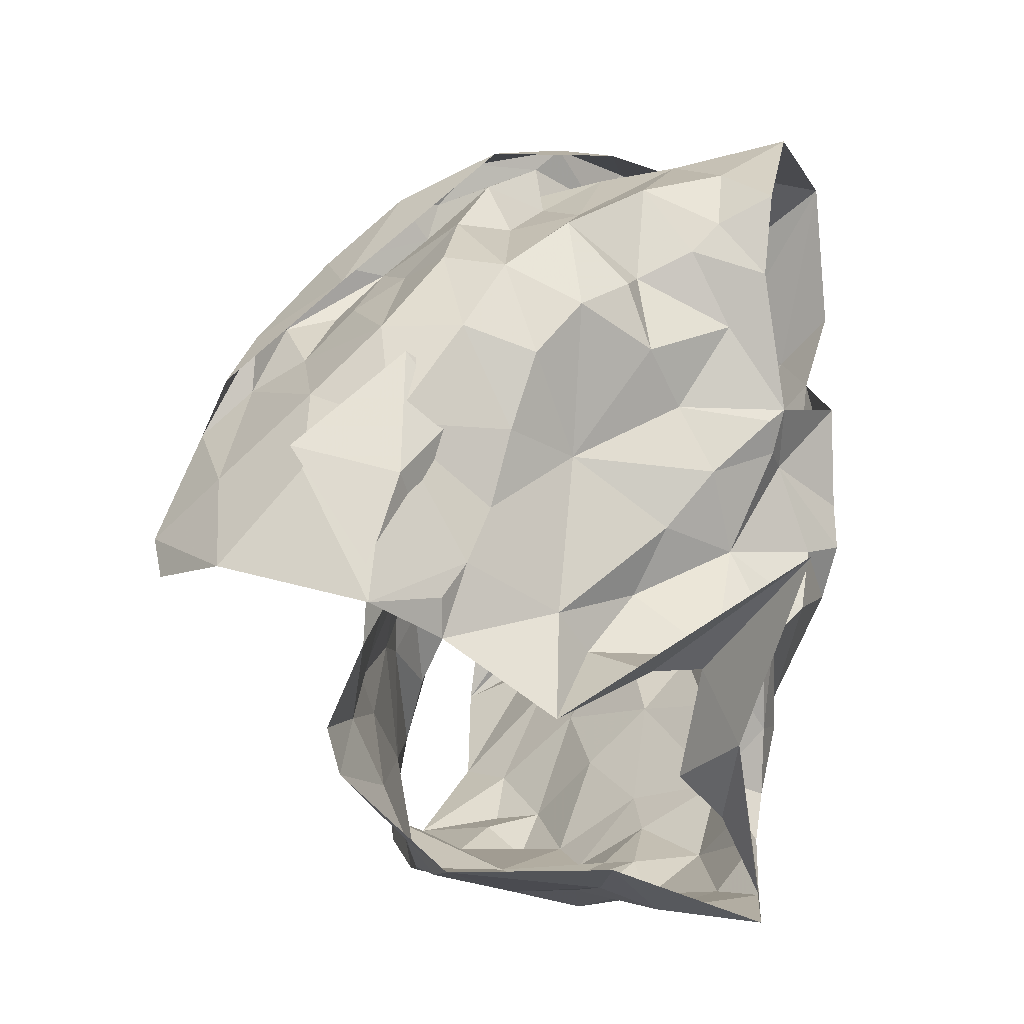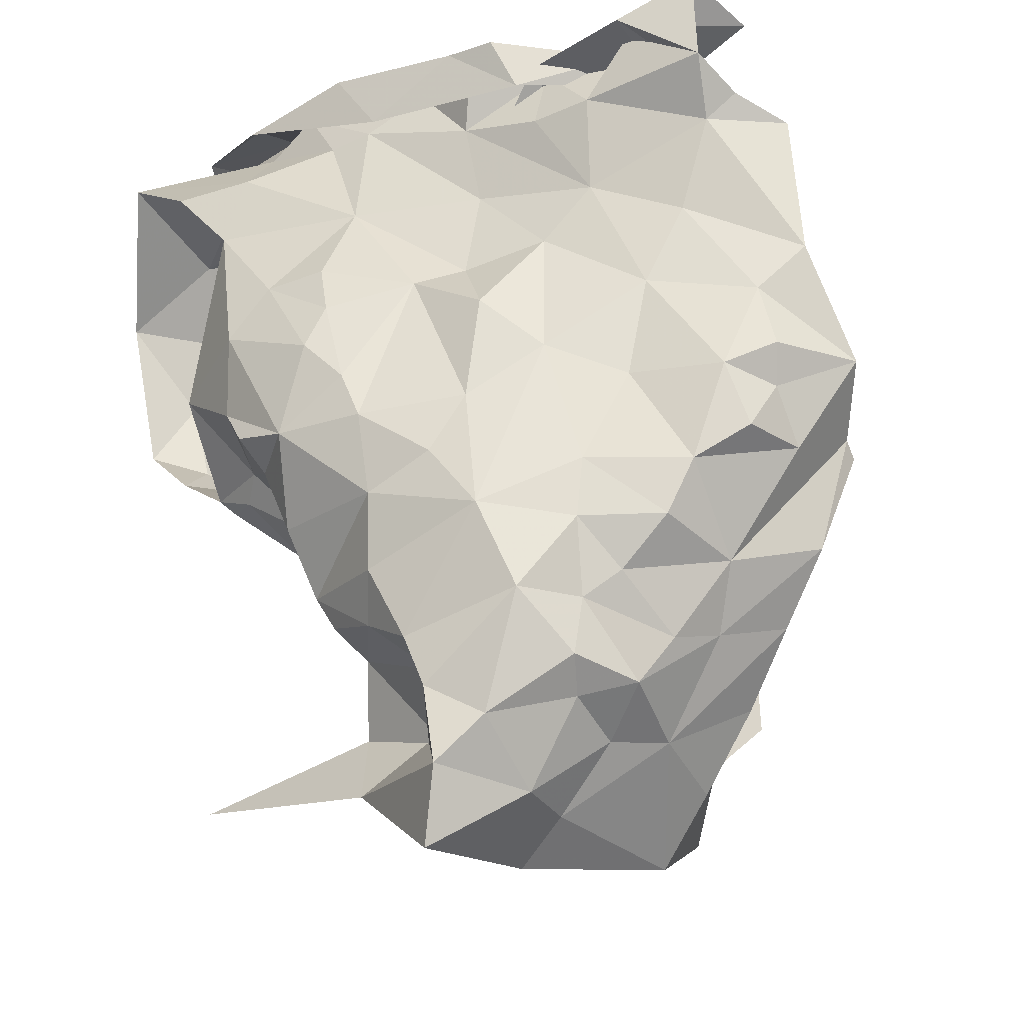
<metadata>
{"format":"obj","ext":"obj","renderer":"f3d","projection":"perspective","resolution":1024,"background":"white","views":[{"elev":-62.4,"azim":59.6,"up":"+Y"},{"elev":-20.3,"azim":-154.2,"up":"+Y"}]}
</metadata>
<code>
v -0.3319 0.02732 0.02911
v -0.3238 0.04174 0.0248
v -0.2491 0.104 0.02483
v -0.2407 0.1197 0.01118
v -0.2143 0.1457 -0.01062
v -0.1977 0.1504 -0.02217
v -0.2652 0.1081 -0.062
v -0.2757 0.09316 -0.04333
v -0.3201 0.07063 -0.03755
v -0.337 0.05029 -0.02913
v -0.3428 0.02298 0.02269
v -0.3285 0.0494 -0.01275
v -0.2182 0.1335 -0.03094
v -0.2389 0.1263 -0.02887
v -0.2509 0.1127 -0.05795
v -0.267 0.109 -0.02494
v -0.31 0.05803 0.02406
v -0.2964 0.07979 -0.03657
v -0.2554 0.1084 -0.05458
v -0.2253 0.1381 -0.006256
v -0.2534 0.1087 -0.005263
v -0.2417 0.1323 0.006327
v -0.2926 0.08729 0.002494
v -0.3859 0.027 0.03181
v -0.3883 0.05836 0.02932
v -0.3868 0.118 0.0192
v -0.4326 0.1926 -0.001891
v -0.4689 0.1025 -0.0258
v -0.4577 0.07308 -0.02843
v -0.4428 0.05022 -0.02275
v -0.4106 0.001708 -0.01353
v -0.3938 -0.02015 -0.009175
v -0.3788 0.00237 0.04348
v -0.4086 0.01029 -0.001765
v -0.3888 -0.003503 0.03305
v -0.4194 0.1317 -0.00934
v -0.4504 0.1478 -0.01275
v -0.4011 0.06257 0.01753
v -0.4023 0.02455 0.01108
v -0.4529 0.1081 -0.01839
v -0.3982 0.1359 -0.007454
v -0.4427 0.1287 -0.01603
v -0.4036 0.1141 0.009971
v -0.4267 0.08564 -0.005031
v -0.4271 0.02712 -0.01509
v -0.2431 0.1834 0.06225
v -0.27 0.2418 -0.07722
v -0.3745 0.2349 -0.07869
v -0.3658 0.2527 -0.08086
v -0.3552 0.2388 -0.07615
v -0.3523 0.2263 -0.07204
v -0.2529 0.2458 -0.04906
v -0.2362 0.2303 -0.0219
v -0.2473 0.2306 -0.003514
v -0.2551 0.1824 0.05825
v -0.282 0.1781 0.06774
v -0.2854 0.1416 0.07373
v -0.3124 0.145 0.08616
v -0.333 0.2463 -0.06744
v -0.3586 0.1076 0.1109
v -0.3492 0.2524 -0.07939
v -0.3062 0.2525 -0.07973
v -0.3207 0.2334 -0.08007
v -0.3359 0.1078 0.1134
v -0.2902 0.1237 0.09453
v -0.3399 0.1181 0.1024
v -0.249 0.2552 -0.01731
v -0.268 0.2547 -0.04534
v -0.3231 0.1411 0.1001
v -0.2967 0.1634 0.07701
v -0.231 0.2126 0.0194
v -0.2575 0.2098 0.03507
v -0.2554 0.2301 0.01349
v -0.23 0.2348 -0.02338
v -0.2404 0.2459 -0.05714
v -0.2654 0.2503 -0.06449
v -0.3149 0.2337 -0.07292
v -0.3253 0.1275 0.1093
v -0.2989 0.1537 0.09766
v -0.2572 0.2052 0.06257
v -0.2729 0.1913 0.06876
v -0.2463 0.2387 -0.02856
v -0.2874 0.2489 -0.06601
v -0.2739 0.178 0.08348
v -0.2514 0.2171 0.04016
v -0.2428 0.225 0.03494
v -0.2455 0.2459 0.005444
v -0.2473 0.2166 -0.08609
v -0.3865 0.05572 0.1058
v -0.3836 0.07196 0.1116
v -0.3609 0.03253 0.09542
v -0.2406 0.2093 0.01854
v -0.2113 0.2399 -0.06108
v -0.2716 0.237 -0.06443
v -0.1914 0.2006 -0.0287
v -0.3358 0.009224 0.05275
v -0.3198 0.1168 0.0925
v -0.353 0.0726 0.1034
v -0.289 0.07431 0.02867
v -0.2189 0.2237 -0.02285
v -0.3256 0.0518 0.08503
v -0.2668 0.09009 0.03201
v -0.3015 0.1329 0.08454
v -0.2629 0.1539 0.06564
v -0.2358 0.1319 0.03737
v -0.2568 0.1949 0.03416
v -0.254 0.1151 0.05151
v -0.2065 0.1732 -0.009055
v -0.2591 0.164 0.04656
v -0.3005 0.06026 0.06695
v -0.3154 0.08374 0.09015
v -0.2879 0.09802 0.07938
v -0.271 0.09116 0.05759
v -0.2659 0.1256 0.06881
v -0.245 0.174 0.02658
v -0.2212 0.1599 0.0149
v -0.2201 0.1997 0.0004423
v -0.3153 0.09084 0.04482
v -0.3542 0.1846 -0.02525
v -0.37 0.2214 -0.03503
v -0.3794 0.2222 -0.07458
v -0.3989 0.225 -0.07555
v -0.3826 0.2275 -0.05505
v -0.3459 0.1829 -0.03551
v -0.3268 0.1596 -0.02968
v -0.3216 0.1414 -0.01554
v -0.3202 0.125 -0.001794
v -0.2952 0.1309 0.01206
v -0.3028 0.108 0.0201
v -0.2887 0.1163 0.03079
v -0.3803 0.2434 -0.0667
v -0.4056 0.2453 -0.06401
v -0.331 0.1842 -0.01868
v -0.285 0.08178 0.07093
v -0.4383 0.2594 -0.07838
v -0.322 0.09845 0.03266
v -0.2972 0.1247 0.03103
v -0.4509 0.2457 -0.06381
v -0.3782 0.2428 -0.07402
v -0.4202 0.2382 -0.05147
v -0.4398 0.2311 -0.07809
v -0.3663 0.2118 -0.03578
v -0.3426 0.1998 -0.0529
v -0.3304 0.1958 -0.04049
v -0.3526 0.2246 -0.05172
v -0.361 0.2209 -0.06692
v -0.3325 0.1416 0.004758
v -0.2904 0.09281 0.06428
v -0.4055 0.2494 -0.06755
v -0.3816 0.2334 -0.04116
v -0.3134 0.1544 0.004197
v -0.4136 0.247 -0.08373
v -0.3077 0.1571 -0.009095
v -0.416 0.249 -0.07478
v -0.3495 0.008135 0.0469
v -0.3168 0.04462 0.09359
v -0.3075 0.04452 0.05872
v -0.4317 0.2333 -0.06584
v -0.4131 0.2393 -0.03313
v -0.4141 0.2233 -0.01617
v -0.2931 0.07183 0.04724
v -0.3615 0.2142 -0.04683
v -0.3689 0.08269 0.02875
v -0.3302 0.01944 0.05653
v -0.3948 0.1298 0.007276
v -0.3125 0.1282 0.008063
v -0.3814 0.2206 -0.03904
v -0.4071 0.1582 -0.009474
v -0.3669 0.1658 -0.02519
v -0.3861 0.1913 -0.02579
v -0.3901 0.08855 0.02023
v -0.3763 0.1366 0.01048
v -0.419 0.2362 -0.05998
v -0.3128 0.08202 0.03427
v -0.29 0.08817 0.04023
v -0.3538 0.1329 0.0009004
v -0.3629 0.1199 0.02135
v -0.3522 0.04404 0.03995
v -0.3254 0.04851 0.04019
v -0.4204 0.1768 -0.007323
v -0.3906 0.171 -0.006008
v -0.339 0.08139 0.03402
v -0.3216 0.1086 0.01566
v -0.2867 0.1133 -0.1038
v -0.3004 0.08271 -0.09444
v -0.312 0.0512 -0.08278
v -0.3095 0.02129 -0.05446
v -0.3451 0.01333 -0.02126
v -0.2521 0.1402 -0.08197
v -0.2973 0.08916 -0.06344
v -0.2714 0.1155 -0.06936
v -0.3142 0.04495 -0.0647
v -0.3199 0.02451 -0.04217
v -0.4521 0.1506 -0.06369
v -0.4579 0.1305 -0.0641
v -0.4112 0.05699 -0.08092
v -0.4206 0.0392 -0.06265
v -0.3973 0.009572 -0.05943
v -0.3795 -0.01162 -0.0575
v -0.3634 -0.0253 -0.05197
v -0.466 0.1105 -0.02319
v -0.4763 0.129 -0.04186
v -0.4365 0.06434 -0.05404
v -0.4554 0.1179 -0.05886
v -0.4584 0.1 -0.04898
v -0.4098 0.01182 -0.04259
v -0.4287 0.04367 -0.04506
v -0.3581 0.1988 -0.0726
v -0.3572 0.1687 -0.08125
v -0.367 0.1158 -0.0998
v -0.3571 0.09678 -0.1054
v -0.4137 0.1225 -0.07868
v -0.4009 0.07273 -0.09112
v -0.3992 0.02941 -0.08999
v -0.3955 0.01908 -0.07997
v -0.3794 -0.008587 -0.07899
v -0.4604 0.2129 -0.0525
v -0.4378 0.2127 -0.06706
v -0.3554 -0.02799 -0.1017
v -0.4655 0.1661 -0.05503
v -0.3748 0.01106 -0.101
v -0.3867 0.04833 -0.1042
v -0.4115 0.02418 -0.06978
v -0.4003 0.04814 -0.08611
v -0.4264 0.07317 -0.08033
v -0.3986 0.1939 -0.07278
v -0.4473 0.2211 -0.06482
v -0.3606 -0.003777 -0.1067
v -0.3736 0.07705 -0.1057
v -0.3698 0.1493 -0.09602
v -0.4022 0.09221 -0.08948
v -0.418 0.1559 -0.07361
v -0.4506 0.1018 -0.0703
v -0.4438 0.1224 -0.07381
v -0.4286 0.1823 -0.06718
v -0.3839 0.1755 -0.07733
v -0.4342 0.09102 -0.07733
v -0.3887 0.1334 -0.08799
v -0.3121 0.1708 -0.09767
v -0.3127 0.1398 -0.1082
v -0.3269 0.1266 -0.1083
v -0.3307 0.0463 -0.0944
v -0.3484 0.03218 -0.08563
v -0.3479 0.00895 -0.08551
v -0.2673 0.1962 -0.08807
v -0.3007 0.2307 -0.07275
v -0.2723 0.22 -0.08284
v -0.3156 0.1975 -0.0822
v -0.2501 0.003178 -0.05483
v -0.3438 0.01353 -0.06687
v -0.3057 0.06158 -0.08378
v -0.3486 0.03754 -0.1042
v -0.2794 0.1511 -0.1011
v -0.3164 -0.001688 -0.07085
v -0.2901 0.1045 -0.09269
v -0.278 0.125 -0.09815
v -0.3562 0.02091 -0.1054
v -0.3353 0.0613 -0.1033
v -0.2918 0.1686 -0.09728
v -0.3049 0.11 -0.1091
v -0.3366 0.08546 -0.1068
v -0.3172 0.1544 -0.1027
v -0.3339 0.1116 -0.1093
v -0.3435 0.1625 -0.0914
f 102 99 23
f 1 11 2
f 3 102 23
f 14 20 22
f 2 12 17
f 13 6 5
f 12 188 10
f 18 8 23
f 12 2 11
f 188 12 11
f 7 19 8
f 15 13 14
f 16 15 14
f 16 19 15
f 16 14 21
f 20 13 5
f 13 20 14
f 12 9 18
f 3 23 21
f 16 8 19
f 9 12 10
f 17 23 99
f 17 12 23
f 23 12 18
f 22 21 14
f 21 22 4
f 21 4 3
f 8 16 23
f 23 16 21
f 44 40 29
f 37 201 42
f 25 38 24
f 32 34 31
f 35 33 24
f 35 34 32
f 39 34 35
f 37 180 27
f 42 180 37
f 39 35 24
f 34 45 31
f 25 171 38
f 41 168 36
f 24 38 39
f 42 201 40
f 44 42 40
f 44 29 30
f 36 165 41
f 44 171 43
f 42 43 36
f 168 42 36
f 180 42 168
f 38 171 44
f 201 28 40
f 29 40 28
f 43 171 26
f 36 43 165
f 42 44 43
f 44 45 39
f 38 44 39
f 45 34 39
f 44 30 45
f 64 60 78
f 64 78 65
f 60 66 78
f 103 57 70
f 58 70 69
f 66 97 69
f 104 70 57
f 46 65 84
f 59 61 62
f 84 80 46
f 71 46 86
f 94 246 83
f 48 63 61
f 79 65 78
f 94 68 52
f 54 53 67
f 85 55 106
f 73 54 67
f 48 61 49
f 59 50 61
f 61 50 49
f 76 47 75
f 69 78 66
f 61 63 62
f 77 51 59
f 50 59 51
f 104 56 70
f 81 56 55
f 85 80 81
f 73 92 54
f 67 74 87
f 58 69 97
f 70 58 103
f 56 81 84
f 46 80 86
f 81 55 85
f 72 85 106
f 72 92 73
f 72 73 85
f 87 74 71
f 82 67 53
f 67 82 52
f 67 52 68
f 83 68 94
f 83 47 76
f 77 59 83
f 68 76 75
f 76 68 83
f 47 83 62
f 78 69 79
f 56 84 79
f 70 79 69
f 70 56 79
f 80 85 86
f 86 85 73
f 84 81 80
f 71 86 87
f 73 67 87
f 75 74 67
f 68 75 67
f 77 83 246
f 63 47 62
f 62 83 59
f 84 65 79
f 73 87 86
f 57 114 104
f 98 60 90
f 90 91 98
f 58 97 103
f 95 93 100
f 3 4 105
f 117 54 92
f 95 108 6
f 110 17 99
f 110 99 113
f 89 91 90
f 116 22 20
f 60 98 66
f 94 93 247
f 52 93 94
f 88 247 93
f 116 5 108
f 96 11 1
f 96 1 2
f 17 110 2
f 53 52 82
f 113 102 107
f 109 55 104
f 100 117 95
f 2 110 96
f 100 52 53
f 100 93 52
f 99 102 113
f 103 97 112
f 22 116 105
f 72 106 92
f 54 117 100
f 91 96 101
f 98 91 101
f 96 110 101
f 102 3 107
f 4 22 105
f 5 116 20
f 108 5 6
f 115 106 109
f 55 109 106
f 54 100 53
f 108 95 117
f 111 66 98
f 97 66 111
f 111 110 112
f 112 57 103
f 3 105 107
f 113 107 114
f 113 112 110
f 112 97 111
f 104 55 56
f 114 112 113
f 112 114 57
f 111 98 101
f 104 107 109
f 114 107 104
f 109 107 115
f 115 116 117
f 107 105 115
f 117 92 115
f 105 116 115
f 106 115 92
f 116 108 117
f 111 101 110
f 146 139 123
f 122 131 121
f 50 51 131
f 143 124 144
f 49 131 132
f 121 131 51
f 49 50 131
f 154 132 122
f 138 154 135
f 139 173 123
f 175 134 148
f 140 48 132
f 173 139 152
f 130 175 148
f 130 128 129
f 166 153 127
f 48 49 132
f 144 125 153
f 136 148 118
f 142 144 119
f 175 161 134
f 137 136 147
f 148 136 137
f 127 153 126
f 122 132 131
f 154 122 141
f 150 138 149
f 158 173 152
f 139 150 149
f 139 145 150
f 140 132 154
f 154 138 140
f 152 141 158
f 141 135 154
f 119 144 133
f 144 142 145
f 139 146 145
f 124 125 144
f 142 150 145
f 123 162 146
f 144 153 133
f 151 147 119
f 128 153 166
f 143 144 145
f 142 120 150
f 143 146 162
f 145 146 143
f 153 151 133
f 119 133 151
f 137 151 153
f 147 151 137
f 128 130 137
f 153 128 137
f 139 149 152
f 149 135 152
f 135 149 138
f 126 153 125
f 137 130 148
f 152 135 141
f 33 155 24
f 41 165 172
f 181 172 169
f 155 164 179
f 172 165 26
f 178 25 24
f 158 141 227
f 217 159 173
f 160 167 159
f 157 164 156
f 227 217 158
f 157 156 134
f 180 181 160
f 170 162 167
f 181 170 160
f 130 174 175
f 168 181 180
f 129 128 183
f 179 157 161
f 160 27 180
f 217 173 158
f 155 179 178
f 162 124 143
f 124 162 170
f 167 162 123
f 171 25 163
f 166 183 128
f 26 165 43
f 159 123 173
f 175 174 161
f 125 176 126
f 170 169 124
f 167 160 170
f 177 183 176
f 171 177 26
f 26 177 172
f 172 181 41
f 41 181 168
f 130 129 174
f 167 123 159
f 155 178 24
f 125 124 169
f 169 176 125
f 171 163 177
f 127 176 183
f 177 182 183
f 127 183 166
f 179 161 174
f 174 129 183
f 176 172 177
f 127 126 176
f 176 169 172
f 170 181 169
f 179 164 157
f 178 179 182
f 25 178 163
f 182 179 174
f 163 178 182
f 134 161 157
f 182 174 183
f 182 177 163
f 190 191 7
f 19 7 15
f 191 256 189
f 7 191 15
f 193 188 249
f 188 193 10
f 187 193 249
f 192 186 251
f 9 10 192
f 8 18 190
f 193 192 10
f 184 256 191
f 191 255 184
f 15 191 189
f 193 187 192
f 190 251 185
f 255 190 185
f 190 255 191
f 18 9 190
f 7 8 190
f 190 192 251
f 190 9 192
f 237 225 203
f 205 204 233
f 237 205 233
f 202 194 195
f 202 220 194
f 198 199 206
f 207 206 30
f 202 204 205
f 206 223 198
f 204 202 195
f 200 32 199
f 32 31 206
f 29 201 203
f 207 197 223
f 207 223 206
f 201 202 205
f 203 205 237
f 201 29 28
f 206 45 30
f 203 225 196
f 207 203 197
f 45 206 31
f 199 32 206
f 201 205 203
f 203 196 197
f 203 207 29
f 29 207 30
f 257 228 221
f 141 218 227
f 224 222 214
f 231 213 225
f 121 226 122
f 222 213 229
f 210 238 230
f 215 221 216
f 230 236 209
f 237 233 234
f 51 208 226
f 217 218 220
f 220 235 194
f 235 218 226
f 200 216 219
f 220 218 235
f 257 221 222
f 122 218 141
f 215 216 198
f 234 194 232
f 215 198 223
f 234 204 195
f 227 218 217
f 219 216 228
f 257 222 252
f 222 229 252
f 222 224 213
f 232 235 226
f 226 236 232
f 223 224 214
f 223 214 215
f 223 197 224
f 225 213 196
f 196 213 224
f 197 196 224
f 234 232 212
f 195 194 234
f 212 231 237
f 233 204 234
f 51 226 121
f 221 228 216
f 231 229 213
f 229 210 211
f 238 210 229
f 229 231 238
f 214 222 221
f 198 216 199
f 236 226 208
f 122 226 218
f 212 238 231
f 214 221 215
f 234 212 237
f 237 231 225
f 232 194 235
f 209 236 208
f 238 212 232
f 236 238 232
f 230 238 236
f 216 200 199
f 185 261 260
f 249 254 187
f 244 254 228
f 251 258 261
f 243 192 250
f 261 263 260
f 239 248 259
f 244 250 254
f 255 185 260
f 240 260 241
f 239 259 262
f 208 77 248
f 247 248 246
f 246 94 247
f 260 263 241
f 244 228 257
f 242 243 252
f 258 229 261
f 246 248 77
f 252 229 258
f 88 245 247
f 253 189 256
f 254 219 228
f 209 264 230
f 257 243 244
f 51 77 208
f 253 256 260
f 245 189 253
f 253 259 245
f 254 250 187
f 192 187 250
f 192 243 242
f 261 185 251
f 243 257 252
f 210 263 211
f 261 211 263
f 230 264 210
f 209 208 248
f 245 248 247
f 248 239 264
f 248 264 209
f 244 243 250
f 192 242 186
f 242 258 251
f 242 251 186
f 184 255 260
f 256 184 260
f 240 262 259
f 258 242 252
f 239 262 264
f 262 240 241
f 210 264 263
f 253 260 240
f 229 211 261
f 263 264 241
f 253 240 259
f 262 241 264
f 248 245 259
f 99 102 23
f 11 1 2
f 102 3 23
f 20 14 22
f 12 2 17
f 6 13 5
f 188 12 10
f 8 18 23
f 2 12 11
f 12 188 11
f 19 7 8
f 13 15 14
f 15 16 14
f 19 16 15
f 14 16 21
f 13 20 5
f 20 13 14
f 9 12 18
f 23 3 21
f 8 16 19
f 12 9 10
f 23 17 99
f 12 17 23
f 12 23 18
f 21 22 14
f 22 21 4
f 4 21 3
f 16 8 23
f 16 23 21
f 40 44 29
f 201 37 42
f 38 25 24
f 34 32 31
f 33 35 24
f 34 35 32
f 34 39 35
f 180 37 27
f 180 42 37
f 35 39 24
f 45 34 31
f 171 25 38
f 168 41 36
f 38 24 39
f 201 42 40
f 42 44 40
f 29 44 30
f 165 36 41
f 171 44 43
f 43 42 36
f 42 168 36
f 42 180 168
f 171 38 44
f 28 201 40
f 40 29 28
f 171 43 26
f 43 36 165
f 44 42 43
f 45 44 39
f 44 38 39
f 34 45 39
f 30 44 45
f 60 64 78
f 78 64 65
f 66 60 78
f 57 103 70
f 70 58 69
f 97 66 69
f 70 104 57
f 65 46 84
f 61 59 62
f 80 84 46
f 46 71 86
f 246 94 83
f 63 48 61
f 65 79 78
f 68 94 52
f 53 54 67
f 55 85 106
f 54 73 67
f 61 48 49
f 50 59 61
f 50 61 49
f 47 76 75
f 78 69 66
f 63 61 62
f 51 77 59
f 59 50 51
f 56 104 70
f 56 81 55
f 80 85 81
f 92 73 54
f 74 67 87
f 69 58 97
f 58 70 103
f 81 56 84
f 80 46 86
f 55 81 85
f 85 72 106
f 92 72 73
f 73 72 85
f 74 87 71
f 67 82 53
f 82 67 52
f 52 67 68
f 68 83 94
f 47 83 76
f 59 77 83
f 76 68 75
f 68 76 83
f 83 47 62
f 69 78 79
f 84 56 79
f 79 70 69
f 56 70 79
f 85 80 86
f 85 86 73
f 81 84 80
f 86 71 87
f 67 73 87
f 74 75 67
f 75 68 67
f 83 77 246
f 47 63 62
f 83 62 59
f 65 84 79
f 87 73 86
f 114 57 104
f 60 98 90
f 91 90 98
f 97 58 103
f 93 95 100
f 4 3 105
f 54 117 92
f 108 95 6
f 17 110 99
f 99 110 113
f 91 89 90
f 22 116 20
f 98 60 66
f 93 94 247
f 93 52 94
f 247 88 93
f 5 116 108
f 11 96 1
f 1 96 2
f 110 17 2
f 52 53 82
f 102 113 107
f 55 109 104
f 117 100 95
f 110 2 96
f 52 100 53
f 93 100 52
f 102 99 113
f 97 103 112
f 116 22 105
f 106 72 92
f 117 54 100
f 96 91 101
f 91 98 101
f 110 96 101
f 3 102 107
f 22 4 105
f 116 5 20
f 5 108 6
f 106 115 109
f 109 55 106
f 100 54 53
f 95 108 117
f 66 111 98
f 66 97 111
f 110 111 112
f 57 112 103
f 105 3 107
f 107 113 114
f 112 113 110
f 97 112 111
f 55 104 56
f 112 114 113
f 114 112 57
f 98 111 101
f 107 104 109
f 107 114 104
f 107 109 115
f 116 115 117
f 105 107 115
f 92 117 115
f 116 105 115
f 115 106 92
f 108 116 117
f 101 111 110
f 139 146 123
f 131 122 121
f 51 50 131
f 124 143 144
f 131 49 132
f 131 121 51
f 50 49 131
f 132 154 122
f 154 138 135
f 173 139 123
f 134 175 148
f 48 140 132
f 139 173 152
f 175 130 148
f 128 130 129
f 153 166 127
f 49 48 132
f 125 144 153
f 148 136 118
f 144 142 119
f 161 175 134
f 136 137 147
f 136 148 137
f 153 127 126
f 132 122 131
f 122 154 141
f 138 150 149
f 173 158 152
f 150 139 149
f 145 139 150
f 132 140 154
f 138 154 140
f 141 152 158
f 135 141 154
f 144 119 133
f 142 144 145
f 146 139 145
f 125 124 144
f 150 142 145
f 162 123 146
f 153 144 133
f 147 151 119
f 153 128 166
f 144 143 145
f 120 142 150
f 146 143 162
f 146 145 143
f 151 153 133
f 133 119 151
f 151 137 153
f 151 147 137
f 130 128 137
f 128 153 137
f 149 139 152
f 135 149 152
f 149 135 138
f 153 126 125
f 130 137 148
f 135 152 141
f 155 33 24
f 165 41 172
f 172 181 169
f 164 155 179
f 165 172 26
f 25 178 24
f 141 158 227
f 159 217 173
f 167 160 159
f 164 157 156
f 217 227 158
f 156 157 134
f 181 180 160
f 162 170 167
f 170 181 160
f 174 130 175
f 181 168 180
f 128 129 183
f 157 179 161
f 27 160 180
f 173 217 158
f 179 155 178
f 124 162 143
f 162 124 170
f 162 167 123
f 25 171 163
f 183 166 128
f 165 26 43
f 123 159 173
f 174 175 161
f 176 125 126
f 169 170 124
f 160 167 170
f 183 177 176
f 177 171 26
f 177 26 172
f 181 172 41
f 181 41 168
f 129 130 174
f 123 167 159
f 178 155 24
f 124 125 169
f 176 169 125
f 163 171 177
f 176 127 183
f 182 177 183
f 183 127 166
f 161 179 174
f 129 174 183
f 172 176 177
f 126 127 176
f 169 176 172
f 181 170 169
f 164 179 157
f 179 178 182
f 178 25 163
f 179 182 174
f 178 163 182
f 161 134 157
f 174 182 183
f 177 182 163
f 191 190 7
f 7 19 15
f 256 191 189
f 191 7 15
f 188 193 249
f 193 188 10
f 193 187 249
f 186 192 251
f 10 9 192
f 18 8 190
f 192 193 10
f 256 184 191
f 255 191 184
f 191 15 189
f 187 193 192
f 251 190 185
f 190 255 185
f 255 190 191
f 9 18 190
f 8 7 190
f 192 190 251
f 9 190 192
f 225 237 203
f 204 205 233
f 205 237 233
f 194 202 195
f 220 202 194
f 199 198 206
f 206 207 30
f 204 202 205
f 223 206 198
f 202 204 195
f 32 200 199
f 31 32 206
f 201 29 203
f 197 207 223
f 223 207 206
f 202 201 205
f 205 203 237
f 29 201 28
f 45 206 30
f 225 203 196
f 203 207 197
f 206 45 31
f 32 199 206
f 205 201 203
f 196 203 197
f 207 203 29
f 207 29 30
f 228 257 221
f 218 141 227
f 222 224 214
f 213 231 225
f 226 121 122
f 213 222 229
f 238 210 230
f 221 215 216
f 236 230 209
f 233 237 234
f 208 51 226
f 218 217 220
f 235 220 194
f 218 235 226
f 216 200 219
f 218 220 235
f 221 257 222
f 218 122 141
f 216 215 198
f 194 234 232
f 198 215 223
f 204 234 195
f 218 227 217
f 216 219 228
f 222 257 252
f 229 222 252
f 224 222 213
f 235 232 226
f 236 226 232
f 224 223 214
f 214 223 215
f 197 223 224
f 213 225 196
f 213 196 224
f 196 197 224
f 232 234 212
f 194 195 234
f 231 212 237
f 204 233 234
f 226 51 121
f 228 221 216
f 229 231 213
f 210 229 211
f 210 238 229
f 231 229 238
f 222 214 221
f 216 198 199
f 226 236 208
f 226 122 218
f 238 212 231
f 221 214 215
f 212 234 237
f 231 237 225
f 194 232 235
f 236 209 208
f 212 238 232
f 238 236 232
f 238 230 236
f 200 216 199
f 261 185 260
f 254 249 187
f 254 244 228
f 258 251 261
f 192 243 250
f 263 261 260
f 248 239 259
f 250 244 254
f 185 255 260
f 260 240 241
f 259 239 262
f 77 208 248
f 248 247 246
f 94 246 247
f 263 260 241
f 228 244 257
f 243 242 252
f 229 258 261
f 248 246 77
f 229 252 258
f 245 88 247
f 189 253 256
f 219 254 228
f 264 209 230
f 243 257 244
f 77 51 208
f 256 253 260
f 189 245 253
f 259 253 245
f 250 254 187
f 187 192 250
f 243 192 242
f 185 261 251
f 257 243 252
f 263 210 211
f 211 261 263
f 264 230 210
f 208 209 248
f 248 245 247
f 239 248 264
f 264 248 209
f 243 244 250
f 242 192 186
f 258 242 251
f 251 242 186
f 255 184 260
f 184 256 260
f 262 240 259
f 242 258 252
f 262 239 264
f 240 262 241
f 264 210 263
f 260 253 240
f 211 229 261
f 264 263 241
f 240 253 259
f 241 262 264
f 245 248 259

</code>
